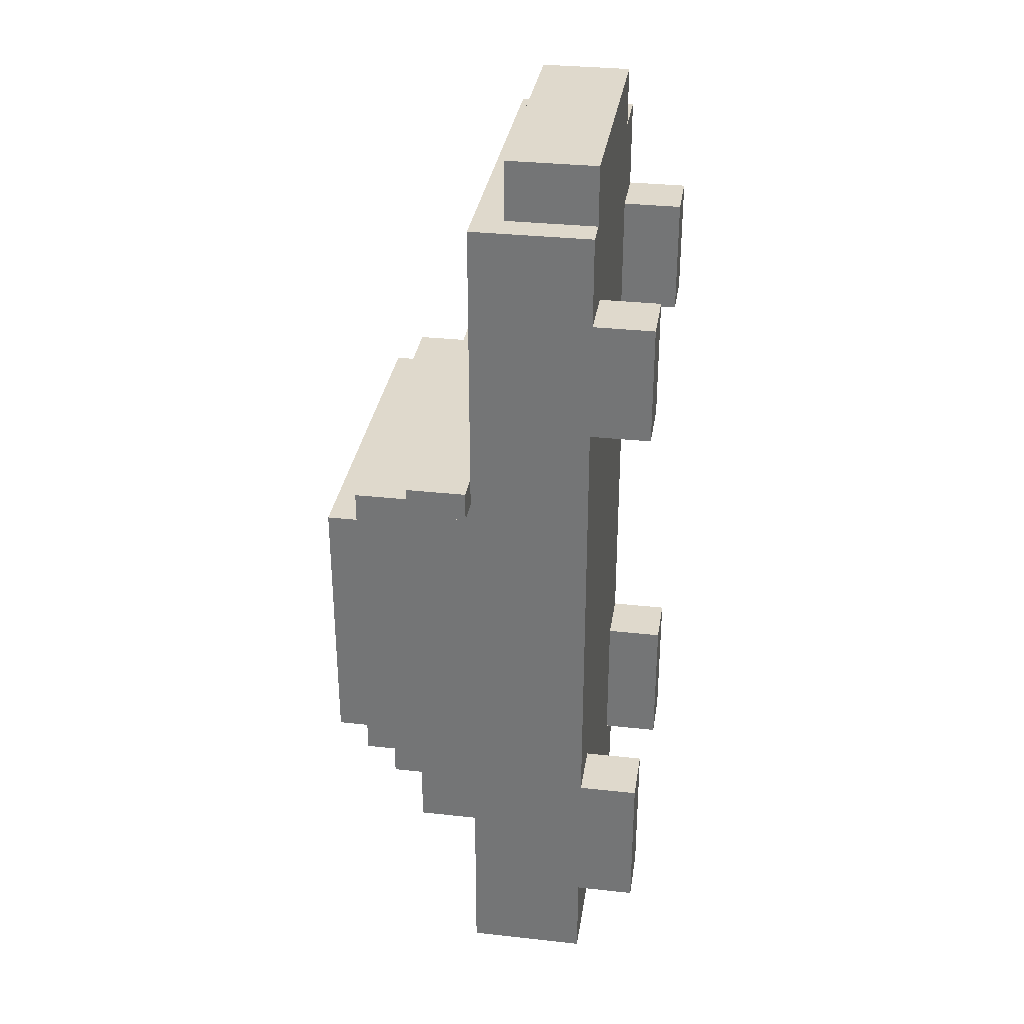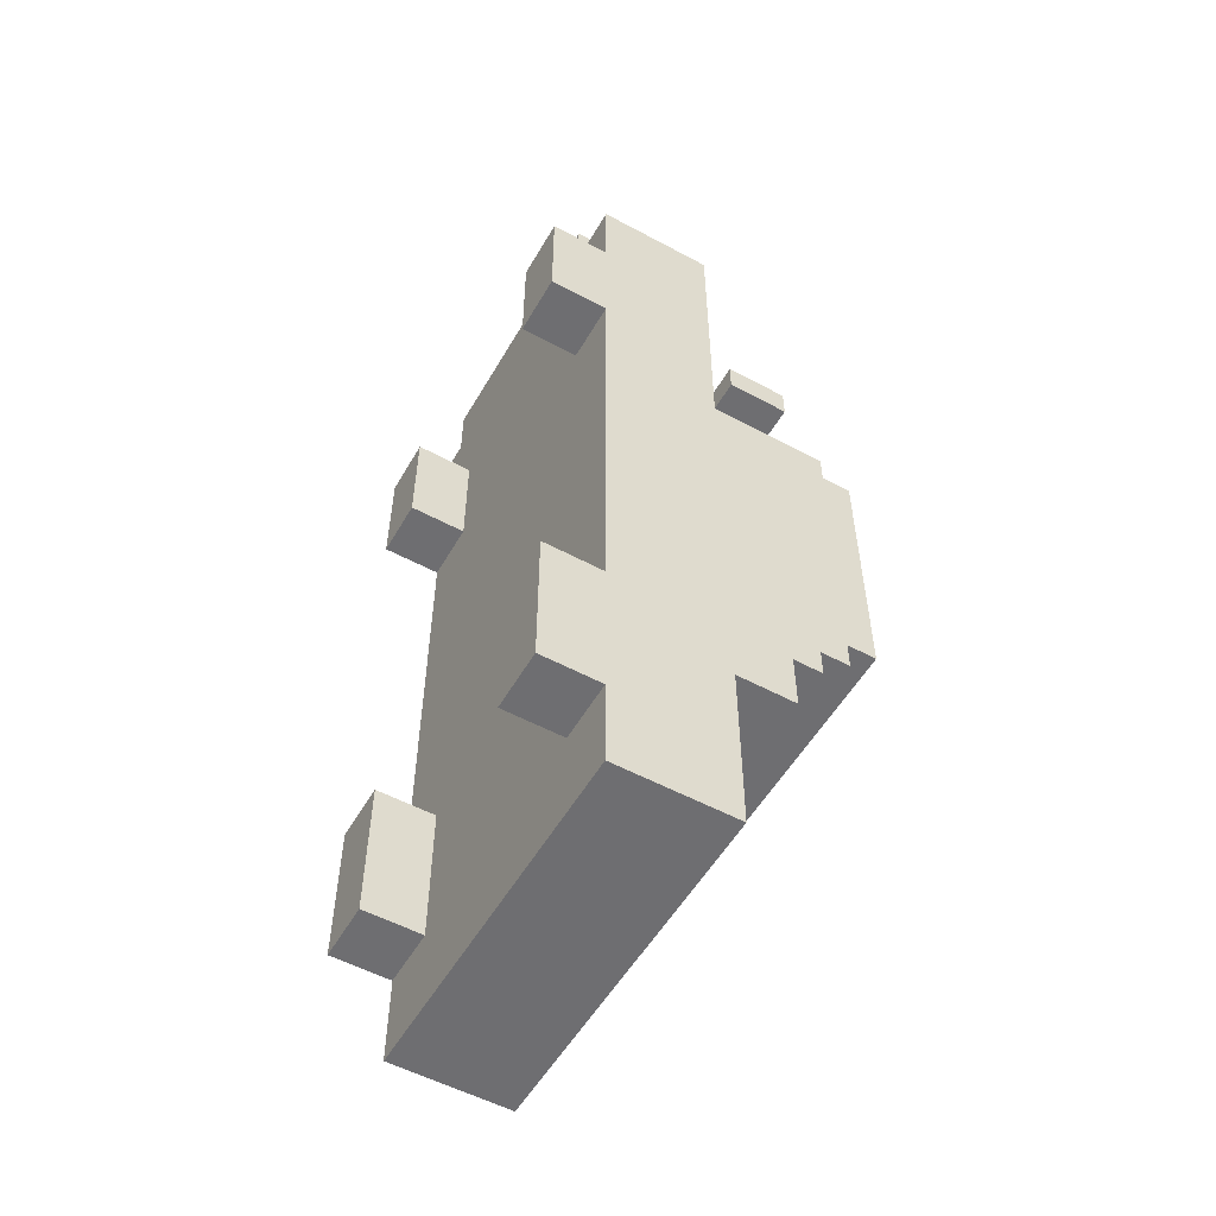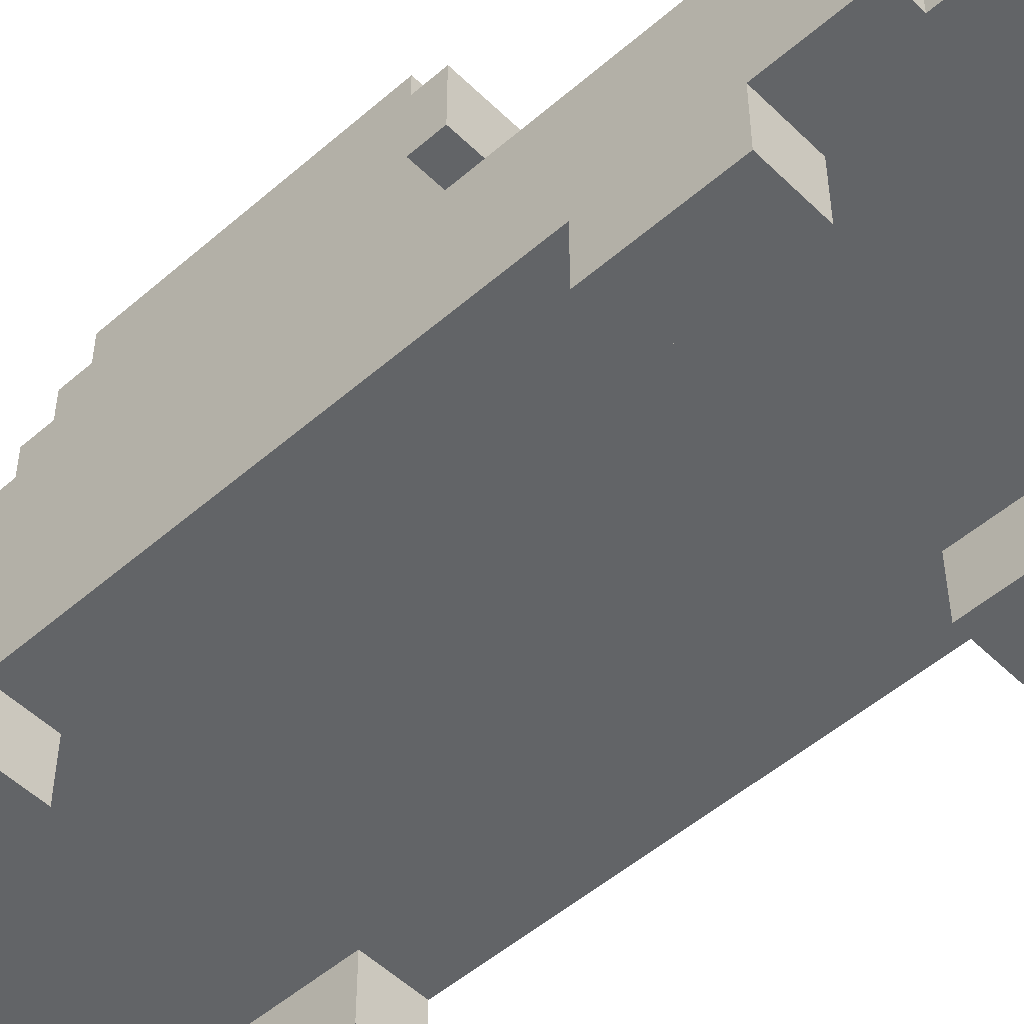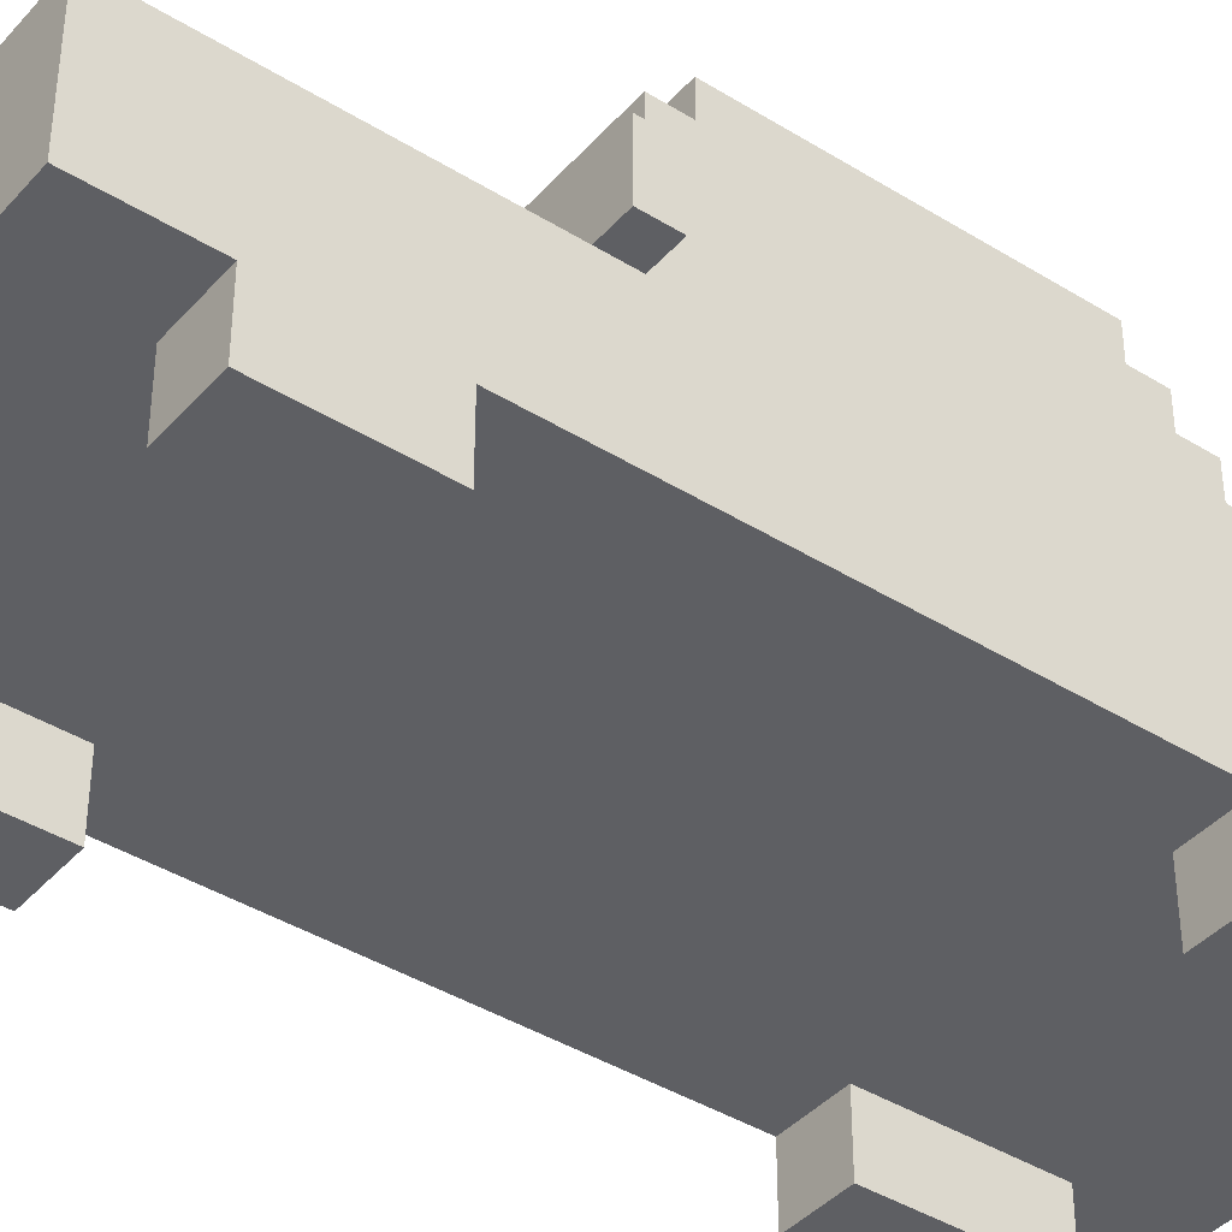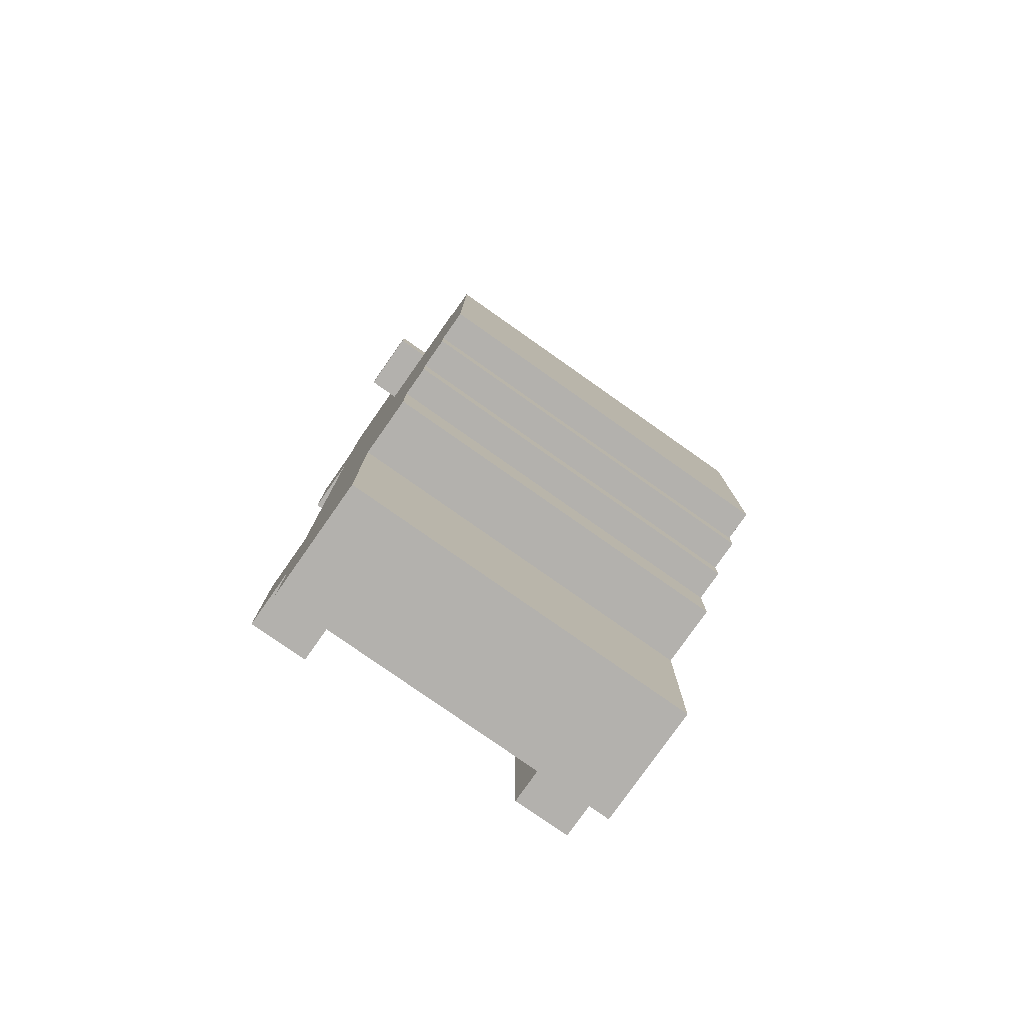
<metadata>
{"format":"obj","ext":"obj","renderer":"f3d","projection":"perspective","resolution":1024,"background":"white","views":[{"elev":32.3,"azim":-81.3,"up":"+Z"},{"elev":-54.4,"azim":60.3,"up":"+Z"},{"elev":-51.1,"azim":-46.6,"up":"+Y"},{"elev":-40.8,"azim":52.8,"up":"+Y"},{"elev":-79.2,"azim":144.9,"up":"+Z"}]}
</metadata>
<code>
o car1
v -0.6967 0.2917 0.3808
v -0.5967 -0.3083 1.081
v -0.5967 -0.5083 0.6808
v -0.5967 -0.3083 0.9808
v -0.5967 -0.3083 0.7808
v -0.5967 -0.3083 -0.8192
v -0.5967 -0.5083 -1.319
v -0.5967 -0.5083 -0.8192
v -0.5967 -0.3083 -1.019
v -0.5967 -0.3083 -1.119
v -0.5967 -0.3083 -1.319
v -0.5967 -0.2083 1.281
v -0.5967 -0.2083 0.9808
v -0.5967 -0.2083 0.7808
v -0.5967 -0.2083 -1.019
v -0.5967 -0.2083 -1.119
v -0.5967 -0.2083 -1.419
v -0.5967 -0.2083 -1.619
v -0.5967 -0.008259 1.281
v -0.5967 -0.008259 1.081
v -0.5967 -0.008259 0.6808
v -0.5967 -0.008259 0.1808
v -0.5967 -0.008259 0.08078
v -0.5967 -0.008259 -0.5192
v -0.5967 -0.008259 -0.7192
v -0.5967 -0.008259 -0.8192
v -0.5967 -0.008259 -1.319
v -0.5967 -0.008259 -1.419
v -0.5967 -0.008259 -1.619
v -0.5967 0.09174 0.4808
v -0.5967 0.09174 0.1808
v -0.5967 0.09174 0.08078
v -0.5967 0.09174 -0.1192
v -0.5967 0.09174 -0.2192
v -0.5967 0.09174 -0.5192
v -0.5967 0.09174 -0.7192
v -0.5967 0.09174 -0.8192
v -0.5967 0.2917 0.1808
v -0.5967 0.2917 -0.7192
v -0.5967 0.2917 -0.8192
v -0.5967 0.3917 0.1808
v -0.5967 0.3917 -0.1192
v -0.5967 0.3917 -0.2192
v -0.5967 0.3917 -0.7192
v -0.5967 0.5917 0.2808
v -0.5967 0.5917 -0.6192
v 0.4033 -0.5083 0.6808
v 0.4033 -0.5083 1.081
v 0.4033 -0.5083 -1.319
v 0.4033 -0.5083 -0.8192
v 0.4033 -0.3083 -1.319
v -0.3967 -0.5083 1.081
v -0.3967 -0.5083 -0.8192
v -0.3967 -0.5083 -1.319
v 0.4033 -0.2083 1.381
v 0.6033 -0.3083 0.9808
v 0.6033 -0.3083 0.7808
v 0.6033 -0.3083 0.6808
v 0.6033 -0.5083 -0.8192
v 0.6033 -0.5083 -1.319
v 0.6033 -0.3083 -1.019
v 0.6033 -0.3083 -1.119
v 0.6033 -0.2083 1.381
v 0.6033 -0.2083 1.281
v 0.6033 -0.2083 0.9808
v 0.6033 -0.2083 0.7808
v 0.6033 -0.2083 -1.019
v 0.6033 -0.2083 -1.119
v 0.6033 -0.2083 -1.419
v 0.6033 -0.2083 -1.619
v 0.6033 -0.008259 1.281
v 0.6033 -0.008259 1.081
v 0.6033 -0.008259 0.6808
v 0.6033 -0.008259 0.1808
v 0.6033 -0.008259 0.08078
v 0.6033 -0.008259 -0.5192
v 0.6033 -0.008259 -0.7192
v 0.6033 -0.008259 -0.8192
v 0.6033 -0.008259 -1.319
v 0.6033 -0.008259 -1.419
v 0.6033 0.09174 0.3808
v 0.6033 0.09174 0.1808
v 0.6033 0.09174 0.08078
v 0.6033 0.09174 -0.1192
v 0.6033 0.09174 -0.2192
v 0.6033 0.09174 -0.5192
v 0.6033 0.09174 -0.7192
v 0.6033 0.09174 -0.8192
v 0.6033 0.09174 -1.019
v 0.6033 0.09174 -1.619
v 0.6033 0.2917 0.2808
v 0.6033 0.2917 -0.7192
v 0.6033 0.3917 -0.6192
v 0.6033 0.4917 -0.1192
v 0.6033 0.4917 -0.2192
v 0.7033 0.2917 0.3808
v -0.4967 -0.2083 1.581
v -0.4967 -0.3083 1.581
v -0.2967 -0.2083 1.581
v -0.2967 -0.008259 1.581
v -0.09669 -0.2083 1.581
v 0.1033 -0.2083 1.581
v 0.3033 -0.3083 1.581
v 0.3033 -0.2083 1.581
v 0.3033 -0.008259 1.581
v 0.4033 -0.2083 1.581
v 0.4033 -0.008259 1.581
v -0.5967 -0.2083 1.381
v -0.5967 -0.3083 1.381
v -0.4967 -0.2083 1.381
v -0.5967 -0.008259 1.381
v -0.4967 -0.008259 1.381
v -0.5967 0.09174 1.381
v -0.2967 -0.008259 1.381
v -0.2967 0.09174 1.381
v -0.09669 0.09174 1.381
v 0.1033 0.09174 1.381
v 0.3033 -0.008259 1.381
v 0.4033 -0.008259 1.381
v 0.6033 -0.008259 1.381
v 0.6033 0.09174 1.381
v -0.5967 -0.5083 1.081
v -0.3967 -0.3083 1.081
v 0.6033 -0.5083 1.081
v 0.4033 -0.3083 1.081
v 0.6033 -0.3083 1.081
v 0.1033 0.09174 0.4808
v 0.5033 0.09174 0.4808
v 0.7033 0.09174 0.4808
v 0.7033 0.2917 0.4808
v -0.5967 0.2917 0.3808
v -0.4967 0.4917 0.3808
v 0.5033 0.2917 0.3808
v 0.5033 0.4917 0.3808
v 0.6033 0.2917 0.3808
v 0.6033 0.4917 0.3808
v -0.4967 0.4917 0.2808
v -0.5967 0.4917 0.2808
v 0.5033 0.4917 0.2808
v 0.6033 0.5917 0.2808
v -0.3967 -0.3083 -0.8192
v 0.4033 -0.3083 -0.8192
v -0.5967 -0.3083 0.6808
v -0.3967 -0.5083 0.6808
v -0.3967 -0.3083 0.6808
v -0.5967 0.09174 0.3808
v 0.7033 0.09174 0.3808
v 0.5033 0.4917 -0.6192
v 0.6033 0.4917 -0.6192
v -0.4967 0.3917 -0.7192
v 0.5033 0.4917 -0.7192
v 0.6033 0.3917 -0.7192
v -0.5967 0.3917 -0.8192
v -0.4967 0.2917 -0.8192
v 0.2033 0.2917 -0.8192
v 0.5033 0.3917 -0.8192
v 0.6033 0.2917 -0.8192
v 0.6033 0.3917 -0.8192
v -0.4967 0.09174 -1.019
v -0.2967 0.09174 -1.019
v -0.1967 0.09174 -1.019
v -0.1967 0.2917 -1.019
v -0.09669 0.09174 -1.019
v 0.1033 0.09174 -1.019
v 0.2033 0.2917 -1.019
v 0.5033 0.2917 -1.019
v 0.6033 -0.3083 -1.319
v -0.2967 -0.3083 -1.619
v -0.2967 -0.2083 -1.619
v -0.2967 -0.008259 -1.619
v 0.3033 -0.2083 -1.619
v 0.3033 -0.008259 -1.619
v 0.3033 0.09174 -1.619
v 0.6033 -0.3083 -1.619
v 0.6033 -0.008259 -1.619
v 0.6033 -0.5083 0.6808
v -0.2967 -0.3083 1.481
v -0.2967 -0.3083 1.581
v -0.09669 -0.3083 1.581
v -0.09669 -0.3083 1.481
v 0.1033 -0.3083 1.581
v 0.1033 -0.3083 1.481
v 0.3033 -0.3083 1.481
v 0.4033 -0.3083 1.581
v -0.4967 -0.3083 1.381
v 0.4033 -0.3083 1.381
v 0.6033 -0.3083 1.381
v 0.4033 -0.3083 0.6808
v 0.6033 -0.3083 -0.8192
v -0.3967 -0.3083 -1.319
v -0.2967 -0.3083 -1.519
v -0.09669 -0.3083 -1.519
v 0.1033 -0.3083 -1.519
v 0.3033 -0.3083 -1.519
v -0.5967 -0.3083 -1.619
v -0.09669 -0.3083 -1.619
v 0.1033 -0.3083 -1.619
v 0.3033 -0.3083 -1.619
v -0.6967 0.09174 0.3808
v -0.6967 0.09174 0.4808
v 0.6033 0.09174 0.4808
v -0.4967 -0.008259 1.581
v -0.09669 -0.008259 1.581
v 0.1033 -0.008259 1.581
v -0.09669 -0.008259 1.381
v 0.1033 -0.008259 1.381
v -0.4967 0.09174 0.4808
v -0.2967 0.09174 0.4808
v -0.09669 0.09174 0.4808
v 0.3033 0.09174 1.381
v 0.3033 0.09174 0.4808
v -0.5967 0.09174 -1.019
v -0.5967 0.09174 -1.619
v -0.2967 0.09174 -1.619
v -0.09669 0.09174 -1.619
v 0.2033 0.09174 -1.019
v 0.3033 0.09174 -1.019
v 0.1033 0.09174 -1.619
v 0.5033 0.09174 -1.019
v -0.6967 0.2917 0.4808
v -0.4967 0.2917 0.4808
v 0.5033 0.2917 0.4808
v -0.4967 0.2917 0.3808
v -0.5967 0.2917 -1.019
v -0.1967 0.2917 -0.8192
v -0.4967 0.2917 -1.019
v 0.5033 0.2917 -0.8192
v 0.6033 0.2917 -1.019
v 0.5033 0.3917 -0.7192
v -0.4967 0.3917 -0.8192
v -0.5967 0.4917 0.3808
v 0.6033 0.4917 0.2808
v -0.5967 0.4917 -0.6192
v -0.4967 0.4917 -0.6192
v -0.5967 0.4917 -0.7192
v -0.4967 0.4917 -0.7192
v 0.6033 0.4917 -0.7192
v 0.6033 0.5917 -0.6192
f 220 199 200
f 1 199 220
f 2 3 122
f 4 3 2
f 5 3 4
f 143 3 5
f 6 7 8
f 9 7 6
f 10 7 9
f 11 7 10
f 108 2 109
f 12 2 108
f 13 4 2
f 13 5 4
f 14 143 5
f 14 5 13
f 15 9 6
f 15 10 9
f 16 11 10
f 16 10 15
f 17 195 11
f 18 195 17
f 111 12 108
f 19 2 12
f 19 12 111
f 20 13 2
f 20 2 19
f 20 14 13
f 21 6 143
f 21 14 20
f 21 143 14
f 22 6 21
f 23 6 22
f 24 6 23
f 25 6 24
f 26 15 6
f 26 6 25
f 26 16 15
f 27 11 16
f 27 16 26
f 27 17 11
f 28 18 17
f 28 17 27
f 29 18 28
f 113 19 111
f 113 20 19
f 113 21 20
f 113 22 21
f 30 22 113
f 146 22 30
f 31 23 22
f 31 22 146
f 32 24 23
f 32 23 31
f 33 24 32
f 34 24 33
f 35 25 24
f 35 24 34
f 36 26 25
f 36 25 35
f 36 29 28
f 36 27 26
f 36 28 27
f 37 29 36
f 212 29 37
f 213 29 212
f 131 33 32
f 131 32 31
f 131 31 146
f 38 33 131
f 39 35 34
f 39 37 36
f 39 36 35
f 40 212 37
f 40 37 39
f 224 212 40
f 41 33 38
f 41 38 131
f 42 34 33
f 42 33 41
f 43 39 34
f 43 34 42
f 44 40 39
f 44 39 43
f 153 40 44
f 231 42 41
f 231 43 42
f 231 44 43
f 231 41 131
f 138 44 231
f 233 44 138
f 235 44 233
f 45 233 138
f 46 233 45
f 97 185 98
f 110 185 97
f 202 110 97
f 112 110 202
f 125 47 48
f 188 47 125
f 142 49 50
f 51 49 142
f 52 144 123
f 123 144 145
f 53 54 141
f 141 54 190
f 184 186 106
f 106 186 55
f 106 55 107
f 107 55 119
f 124 176 126
f 126 176 56
f 56 176 57
f 57 176 58
f 59 60 189
f 189 60 61
f 61 60 62
f 62 60 167
f 187 126 63
f 63 126 64
f 126 56 65
f 56 57 65
f 57 58 66
f 65 57 66
f 189 61 67
f 61 62 67
f 62 167 68
f 67 62 68
f 167 174 69
f 69 174 70
f 63 64 120
f 64 126 71
f 120 64 71
f 126 65 72
f 71 126 72
f 65 66 72
f 58 189 73
f 72 66 73
f 66 58 73
f 73 189 74
f 74 189 75
f 75 189 76
f 76 189 77
f 189 67 78
f 77 189 78
f 67 68 78
f 68 167 79
f 78 68 79
f 167 69 79
f 69 70 80
f 79 69 80
f 80 70 175
f 120 71 121
f 71 72 121
f 72 73 121
f 73 74 121
f 121 74 201
f 201 74 81
f 74 75 82
f 81 74 82
f 75 76 83
f 82 75 83
f 83 76 84
f 84 76 85
f 76 77 86
f 85 76 86
f 77 78 87
f 86 77 87
f 80 175 87
f 78 79 87
f 79 80 87
f 87 175 88
f 88 175 89
f 89 175 90
f 83 84 135
f 82 83 135
f 81 82 135
f 135 84 91
f 85 86 92
f 87 88 92
f 86 87 92
f 88 89 157
f 92 88 157
f 157 89 228
f 85 92 93
f 92 157 152
f 93 92 152
f 152 157 158
f 135 91 136
f 91 84 232
f 136 91 232
f 84 85 94
f 232 84 94
f 85 93 95
f 94 85 95
f 93 152 149
f 95 93 149
f 149 152 237
f 232 94 140
f 95 149 140
f 94 95 140
f 140 149 238
f 129 147 130
f 130 147 96
f 178 97 98
f 99 202 97
f 99 97 178
f 100 202 99
f 179 99 178
f 179 100 99
f 101 100 179
f 203 100 101
f 181 101 179
f 102 203 101
f 102 101 181
f 204 203 102
f 103 102 181
f 103 204 102
f 104 204 103
f 105 204 104
f 184 104 103
f 106 105 104
f 106 104 184
f 107 105 106
f 185 108 109
f 110 111 108
f 110 108 185
f 112 113 111
f 112 111 110
f 114 113 112
f 115 113 114
f 205 115 114
f 116 115 205
f 206 116 205
f 117 116 206
f 118 117 206
f 210 117 118
f 119 210 118
f 187 55 186
f 63 119 55
f 63 55 187
f 120 210 119
f 120 119 63
f 121 210 120
f 52 2 122
f 123 2 52
f 124 125 48
f 126 125 124
f 30 220 200
f 207 220 30
f 221 220 207
f 208 221 207
f 209 221 208
f 127 221 209
f 211 221 127
f 128 221 211
f 222 221 128
f 201 222 128
f 129 222 201
f 130 222 129
f 223 231 131
f 132 231 223
f 133 132 223
f 134 132 133
f 135 134 133
f 136 134 135
f 137 45 138
f 139 45 137
f 232 45 139
f 140 45 232
f 53 6 8
f 141 6 53
f 59 142 50
f 189 142 59
f 3 143 144
f 144 143 145
f 47 188 176
f 176 188 58
f 199 1 146
f 146 1 131
f 81 135 147
f 147 135 96
f 233 46 234
f 234 46 148
f 148 46 149
f 149 46 238
f 44 235 150
f 150 235 236
f 150 236 229
f 229 236 151
f 229 151 152
f 152 151 237
f 40 153 154
f 154 153 230
f 154 230 225
f 225 230 155
f 155 230 227
f 227 230 156
f 227 156 157
f 157 156 158
f 212 224 159
f 159 224 226
f 159 226 160
f 160 226 161
f 161 226 162
f 161 162 163
f 163 162 164
f 164 162 216
f 216 162 165
f 216 165 217
f 217 165 219
f 219 165 166
f 219 166 89
f 89 166 228
f 7 11 54
f 54 11 190
f 49 51 60
f 60 51 167
f 195 18 168
f 18 29 169
f 168 18 169
f 29 213 170
f 169 29 170
f 170 213 214
f 168 169 196
f 169 170 196
f 170 214 196
f 196 214 215
f 196 215 197
f 197 215 218
f 197 218 198
f 198 218 171
f 171 218 172
f 172 218 173
f 198 171 174
f 171 172 70
f 174 171 70
f 172 173 175
f 70 172 175
f 175 173 90
f 3 52 122
f 144 52 3
f 47 124 48
f 176 124 47
f 7 53 8
f 54 53 7
f 49 59 50
f 60 59 49
f 177 178 98
f 177 179 178
f 180 181 179
f 180 179 177
f 182 103 181
f 182 181 180
f 183 184 103
f 183 103 182
f 185 182 180
f 185 180 177
f 185 183 182
f 185 177 98
f 186 184 183
f 186 183 185
f 2 185 109
f 2 187 186
f 2 186 185
f 123 187 2
f 125 187 123
f 126 187 125
f 145 125 123
f 188 125 145
f 6 145 143
f 6 58 188
f 6 188 145
f 141 58 6
f 142 58 141
f 189 58 142
f 190 142 141
f 51 142 190
f 191 190 11
f 191 167 51
f 191 51 190
f 192 167 191
f 193 167 192
f 194 167 193
f 195 191 11
f 168 192 191
f 168 191 195
f 196 193 192
f 196 192 168
f 197 194 193
f 197 193 196
f 198 167 194
f 198 194 197
f 174 167 198
f 199 30 200
f 146 30 199
f 81 129 201
f 147 129 81
f 202 100 112
f 100 203 114
f 112 100 114
f 203 204 205
f 114 203 205
f 204 105 206
f 205 204 206
f 105 107 118
f 206 105 118
f 118 107 119
f 113 115 30
f 30 115 207
f 115 116 208
f 207 115 208
f 116 117 209
f 208 116 209
f 117 210 127
f 209 117 127
f 210 121 211
f 127 210 211
f 211 121 128
f 128 121 201
f 212 159 213
f 159 160 213
f 160 161 214
f 213 160 214
f 161 163 214
f 163 164 215
f 214 163 215
f 216 217 218
f 215 164 218
f 164 216 218
f 219 89 173
f 218 217 173
f 217 219 173
f 173 89 90
f 220 221 1
f 1 221 131
f 221 222 223
f 131 221 223
f 222 130 133
f 223 222 133
f 133 130 135
f 135 130 96
f 40 154 224
f 154 225 226
f 224 154 226
f 225 155 162
f 226 225 162
f 155 227 165
f 162 155 165
f 227 157 166
f 165 227 166
f 166 157 228
f 44 150 153
f 150 229 230
f 153 150 230
f 229 152 156
f 230 229 156
f 156 152 158
f 231 132 138
f 132 134 137
f 138 132 137
f 134 136 139
f 137 134 139
f 139 136 232
f 233 234 235
f 234 148 236
f 235 234 236
f 148 149 151
f 236 148 151
f 151 149 237
f 45 140 46
f 46 140 238

</code>
